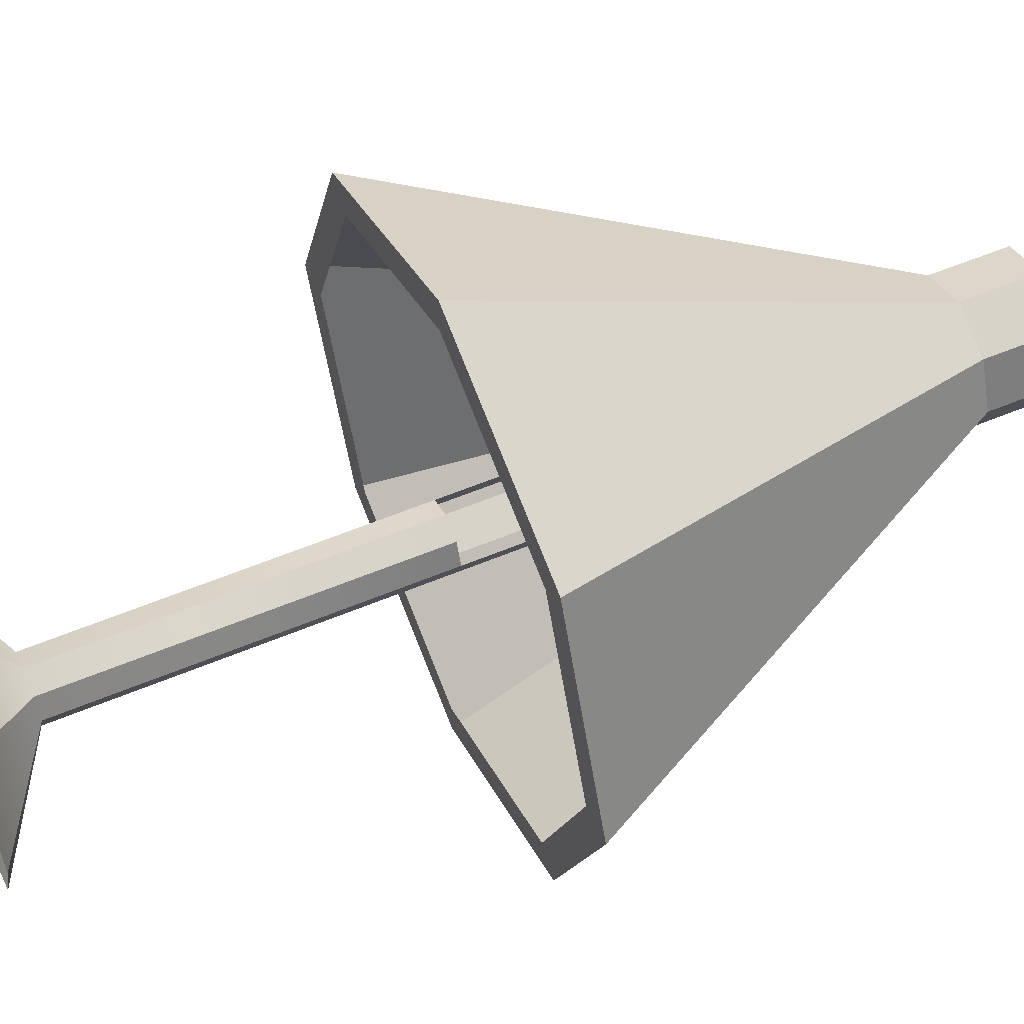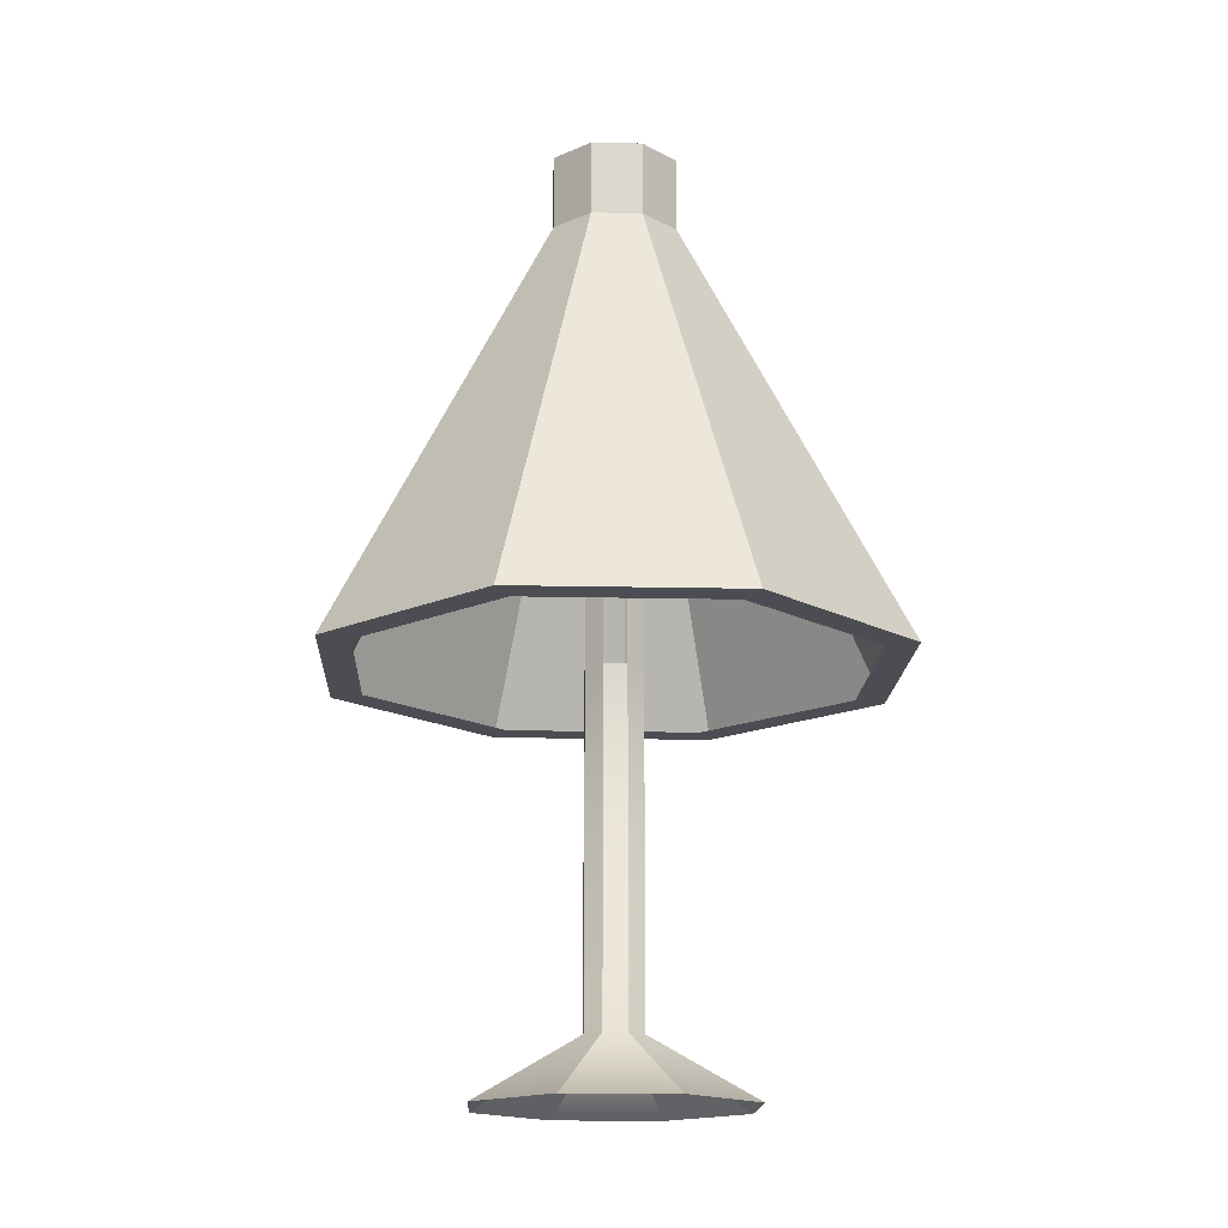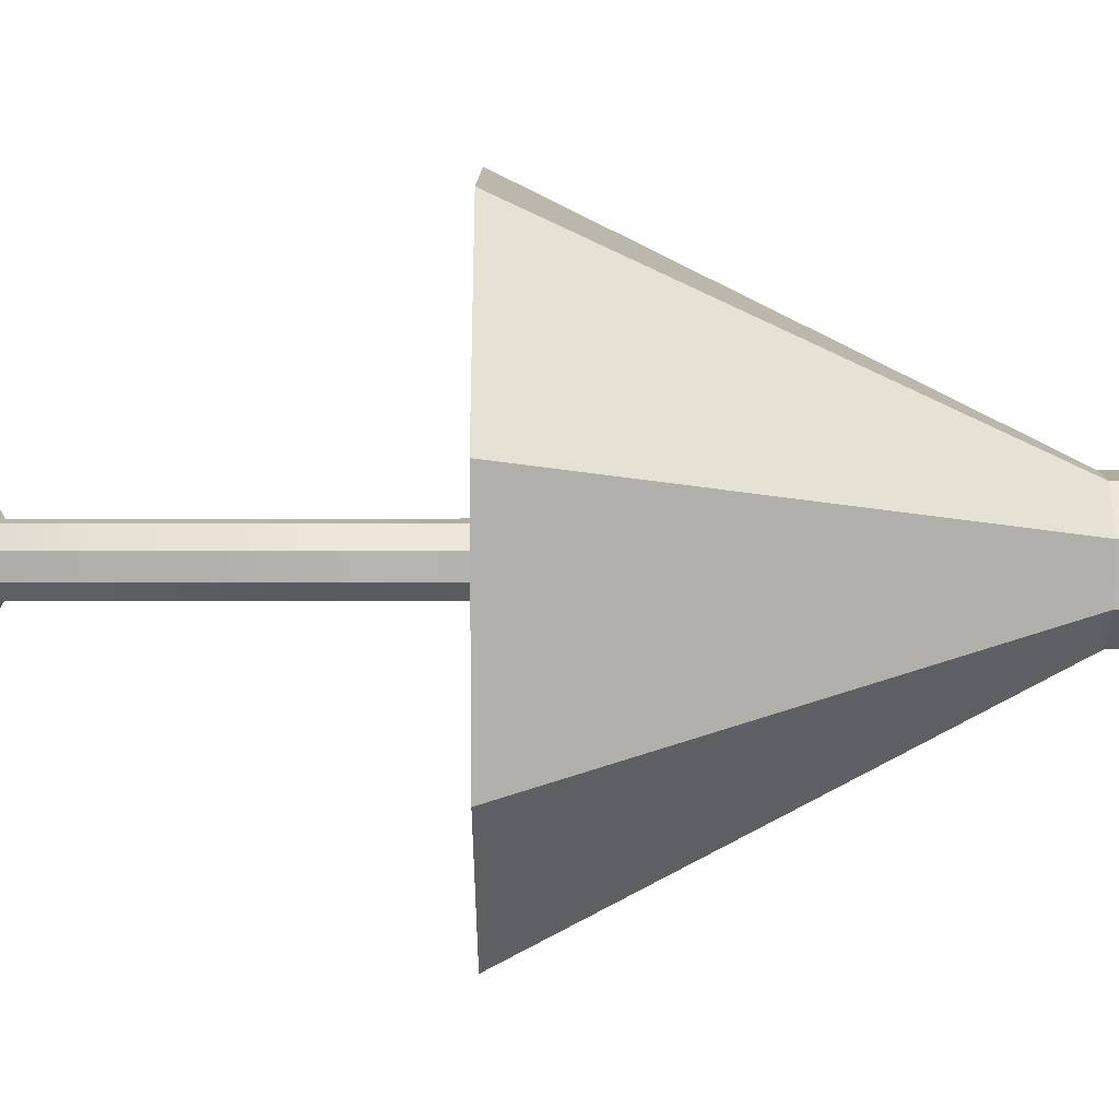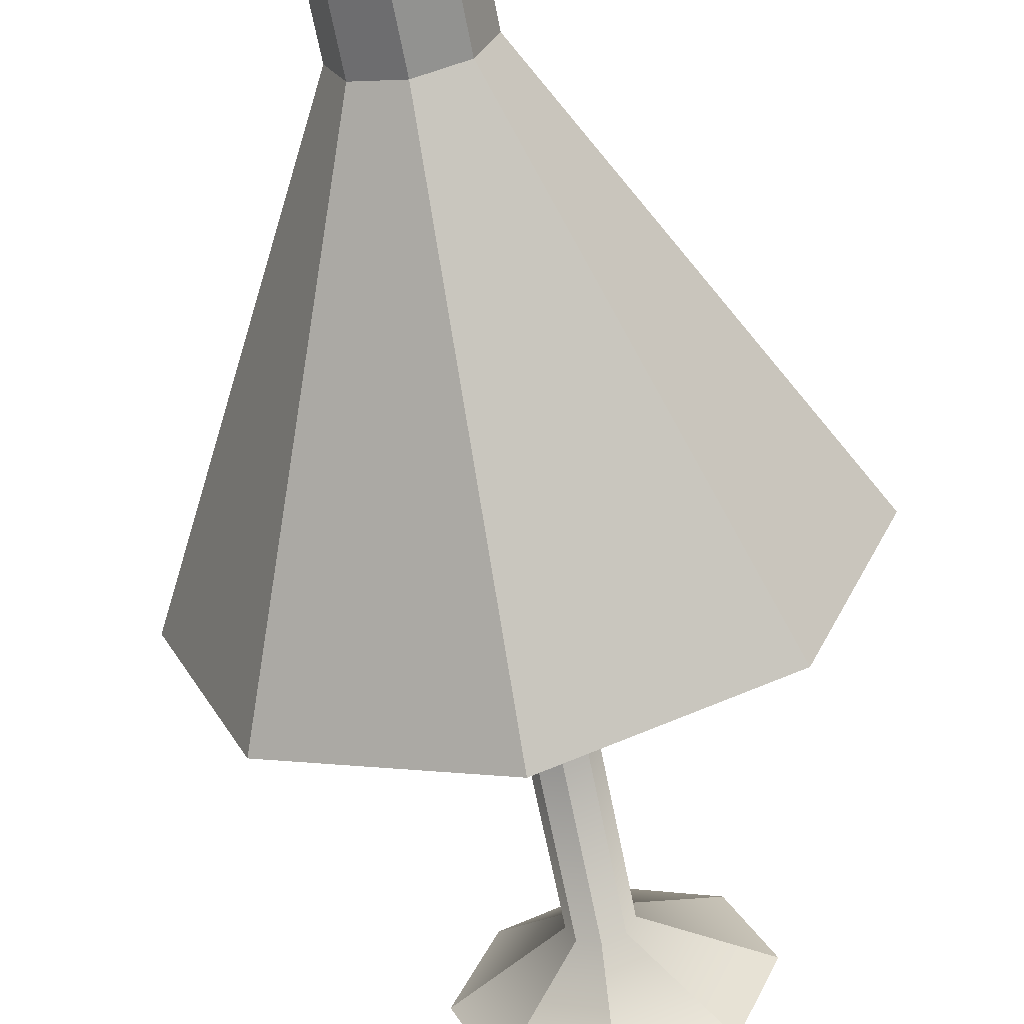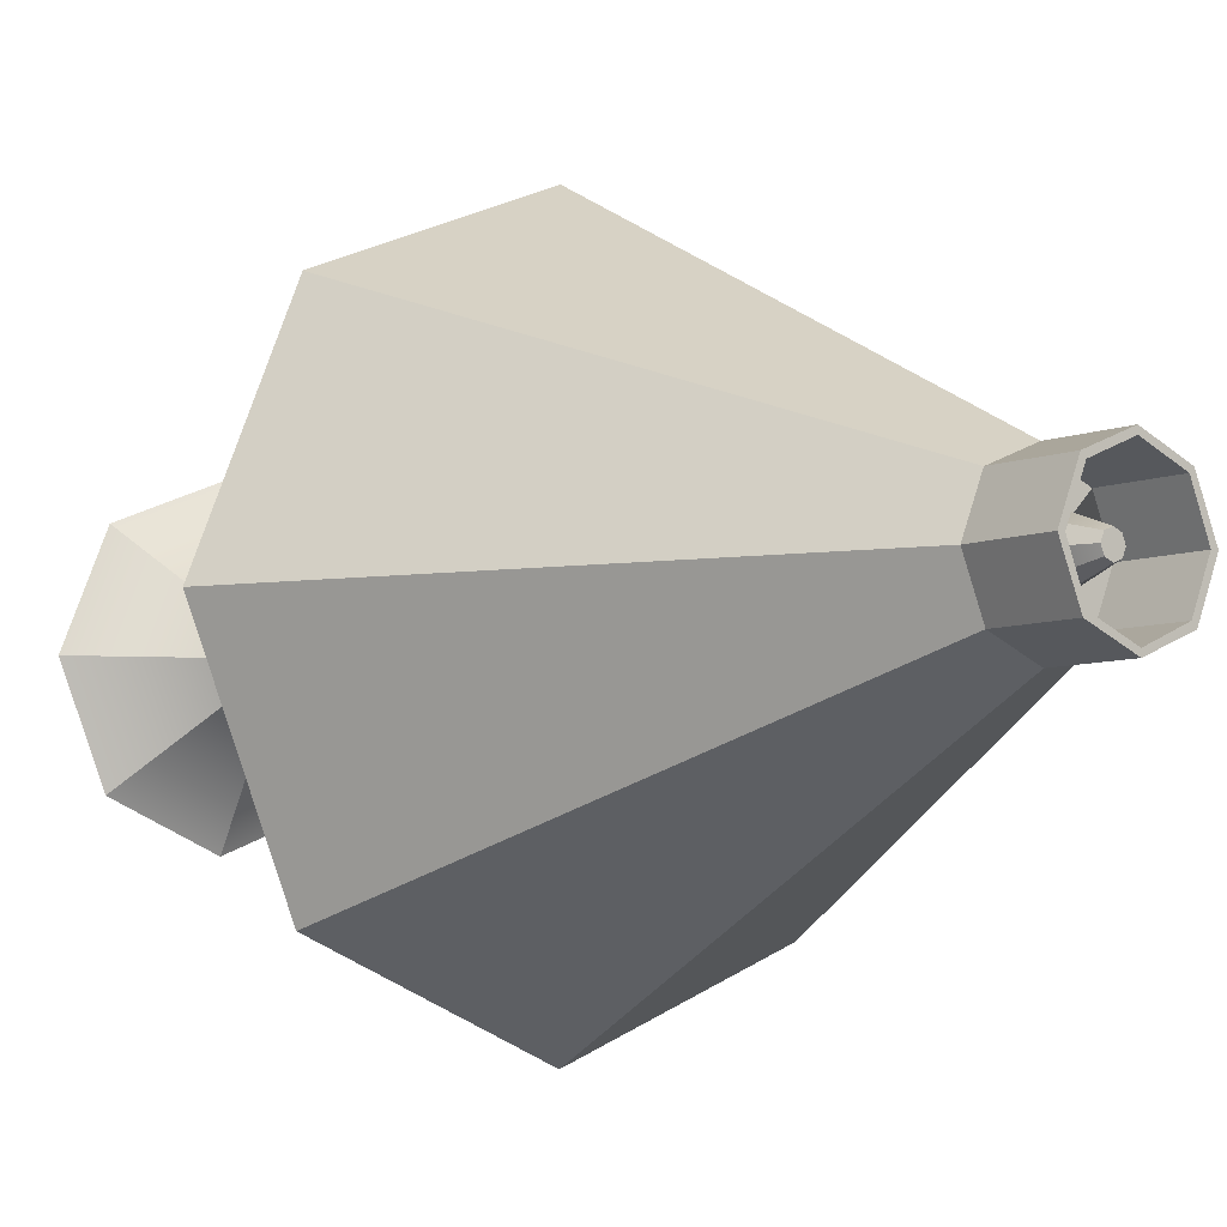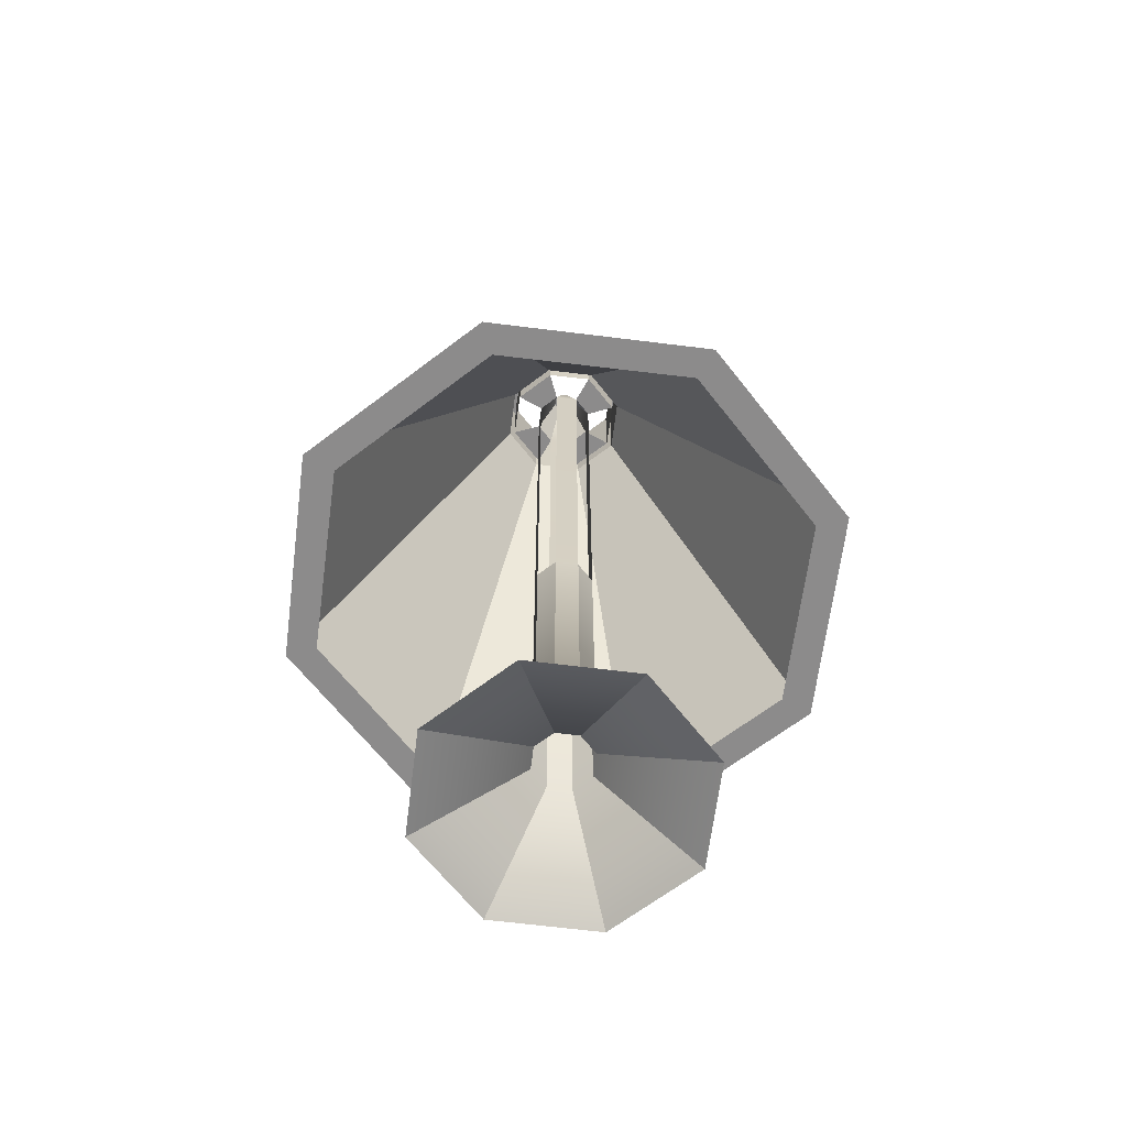
<metadata>
{"format":"obj","ext":"obj","renderer":"f3d","projection":"perspective","resolution":1024,"background":"white","views":[{"elev":55.7,"azim":66.1,"up":"+Z"},{"elev":-16.3,"azim":64.9,"up":"+Y"},{"elev":-12.5,"azim":90.1,"up":"+Z"},{"elev":-62.0,"azim":-169.2,"up":"+Z"},{"elev":-6.5,"azim":140.7,"up":"+Z"},{"elev":-64.0,"azim":-74.7,"up":"+Y"}]}
</metadata>
<code>
v 3.319 5.7e-05 -3.319
v -0 5.7e-05 -4.693
v 0 2.137 -1
v 0.7071 2.137 -0.7071
v -3.319 5.7e-05 -3.319
v -0.7071 2.137 -0.7071
v -4.693 5.7e-05 0
v -1 2.137 0
v -3.319 5.7e-05 3.319
v -0.7071 2.137 0.7071
v -0 5.7e-05 4.693
v 0 2.137 1
v 3.319 5.7e-05 3.319
v 0.7071 2.137 0.7071
v 4.693 5.7e-05 0
v 1 2.137 0
v 0 30 -0
v 0 30 -0.3458
v -0.2445 30 -0.2445
v -0.3458 30 -0
v -0.2445 30 0.2445
v 0 30 0.3458
v 0.2445 30 0.2445
v 0.3458 30 -0
v 0.2445 30 -0.2445
v -6.935 13.47 6.935
v 0 13.47 9.808
v 0 28.17 2.174
v -1.537 28.17 1.537
v -1 13.47 0
v -0.7071 13.47 0.7071
v -0.7071 28.17 0.7071
v -1 28.17 0
v -6.935 13.47 -6.935
v -9.808 13.47 0
v -2.174 28.17 -0
v -1.537 28.17 -1.537
v 0 13.47 -1
v -0.7071 13.47 -0.7071
v -0.7071 28.17 -0.7071
v 0 28.17 -1
v 6.935 13.47 -6.935
v 0 13.47 -9.808
v 0 28.17 -2.174
v 1.537 28.17 -1.537
v 1 13.47 0
v 0.7071 13.47 -0.7071
v 0.7071 28.17 -0.7071
v 1 28.17 0
v 6.935 13.47 6.935
v 9.808 13.47 0
v 2.174 28.17 -0
v 1.537 28.17 1.537
v 0 13.47 1
v 0.7071 13.47 0.7071
v 0.7071 28.17 0.7071
v 0 28.17 1
v -1.399 28.17 1.399
v 0 28.17 1.978
v -1.959 30.66 -0
v -1.385 30.66 -1.385
v -1.537 30.66 -1.537
v -2.174 30.66 -0
v 6.157 13.47 -6.157
v 0 13.47 -8.708
v 1.406 28.17 -1.406
v 0 28.17 -1.988
v 6.122 13.47 6.122
v 8.658 13.47 0
v 1.391 28.17 1.391
v 1.968 28.17 -0
v 1.968 30.66 -0
v 1.391 30.66 1.391
v 1.537 30.66 1.537
v 2.174 30.66 -0
v 0 30.66 -1.988
v 1.406 30.66 -1.406
v 1.537 30.66 -1.537
v 0 30.66 -2.174
v -1.385 28.17 -1.385
v -1.959 28.17 -0
v 0 30.66 1.978
v -1.399 30.66 1.399
v -1.537 30.66 1.537
v 0 30.66 2.174
v -6.139 13.47 6.139
v 0 13.47 8.682
v -6.118 13.47 -6.118
v -8.653 13.47 0
g Desk_Lamp
f 4 1 2 3
f 3 2 5 6
f 8 6 5 7
f 10 8 7 9
f 11 12 10 9
f 13 14 12 11
f 13 15 16 14
f 15 1 4 16
f 17 18 19 20
f 22 17 20 21
f 23 24 17 22
f 24 25 18 17
f 27 28 29 26
f 31 32 33 30
f 36 37 34 35
f 41 38 39 40
f 45 42 43 44
f 49 46 47 48
f 50 51 52 53
f 55 56 57 54
f 57 22 21 32
f 21 20 33 32
f 20 19 40 33
f 18 41 40 19
f 25 48 41 18
f 49 48 25 24
f 56 49 24 23
f 56 23 22 57
f 59 57 32 58
f 61 62 63 60
f 42 64 65 43
f 48 66 67 41
f 69 51 50 68
f 70 71 49 56
f 75 72 73 74
f 77 78 79 76
f 33 40 80 81
f 85 82 83 84
f 87 27 26 86
f 34 88 89 35
f 72 75 78 77
f 51 42 45 52
f 51 69 64 42
f 68 50 27 87
f 50 53 28 27
f 74 73 82 85
f 84 83 60 63
f 29 36 35 26
f 86 26 35 89
f 43 65 88 34
f 44 43 34 37
f 76 79 62 61
f 80 61 60 81
f 62 37 36 63
f 72 71 70 73
f 52 75 74 53
f 66 77 76 67
f 78 45 44 79
f 82 59 58 83
f 28 85 84 29
f 75 52 45 78
f 71 72 77 66
f 73 70 59 82
f 53 74 85 28
f 29 84 63 36
f 83 58 81 60
f 79 44 37 62
f 67 76 61 80
f 46 16 4 47
f 16 46 55 14
f 14 55 54 12
f 12 54 31 10
f 10 31 30 8
f 39 6 8 30
f 38 3 6 39
f 47 4 3 38

</code>
